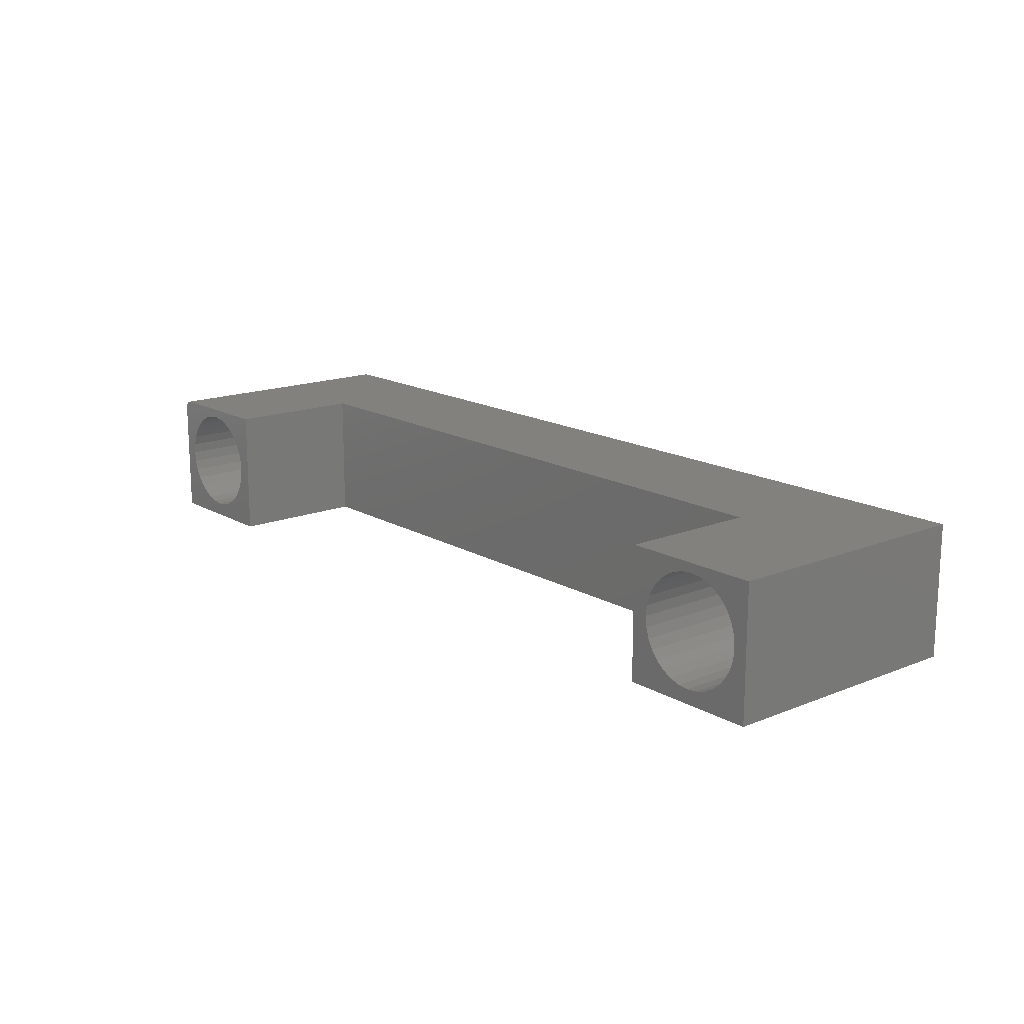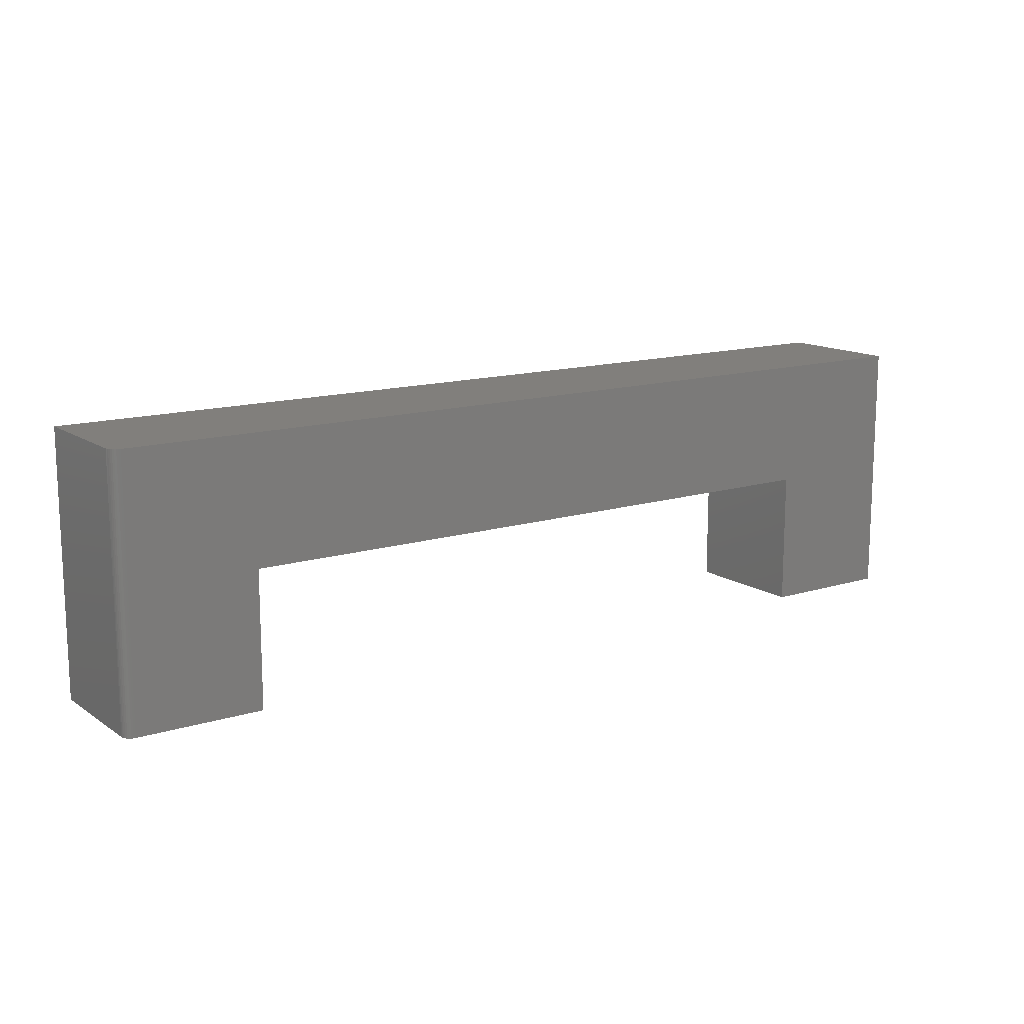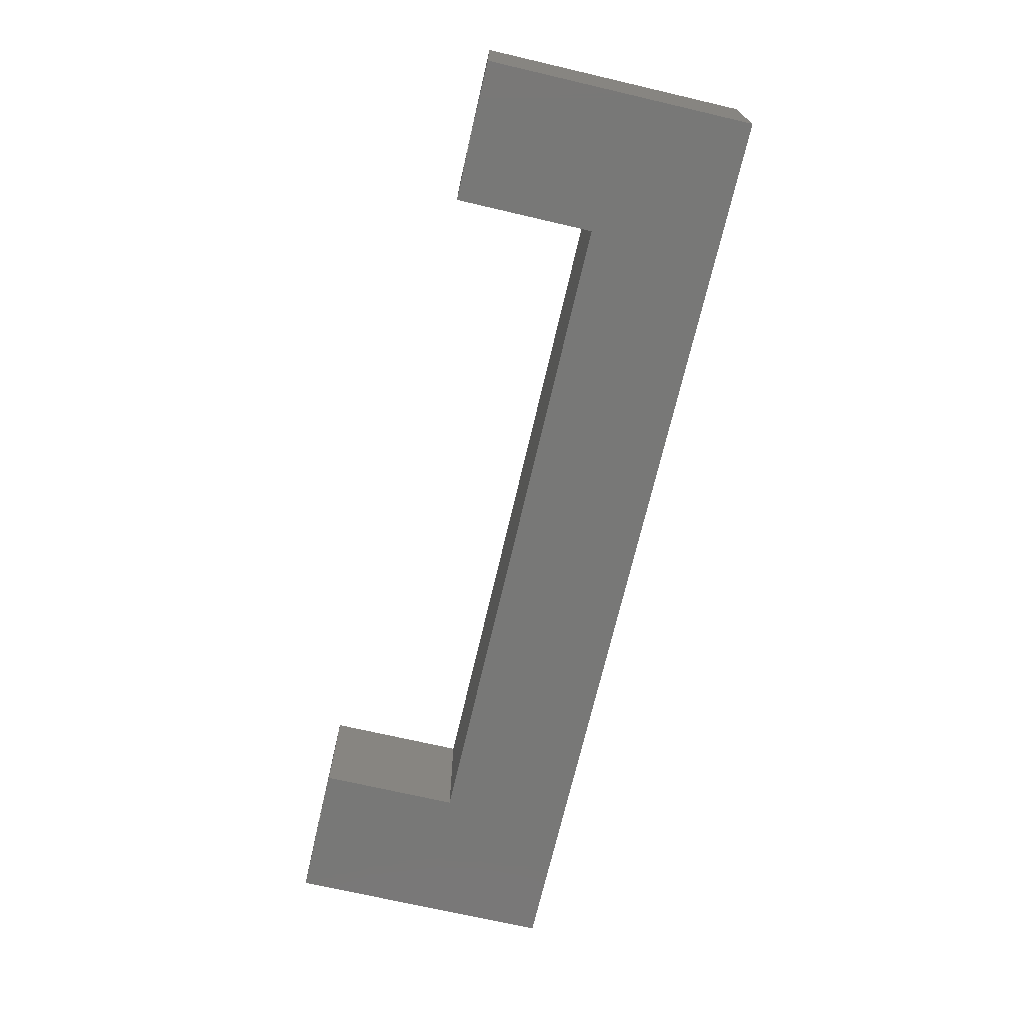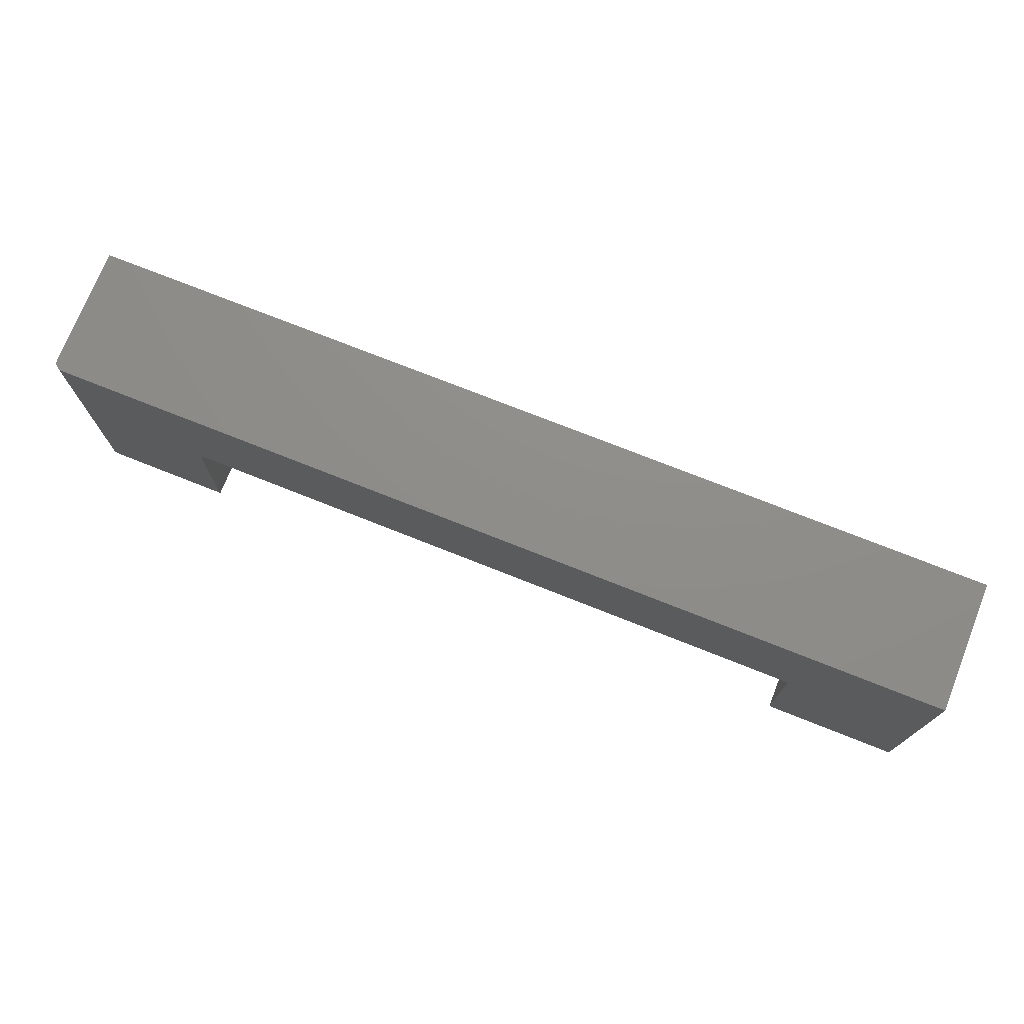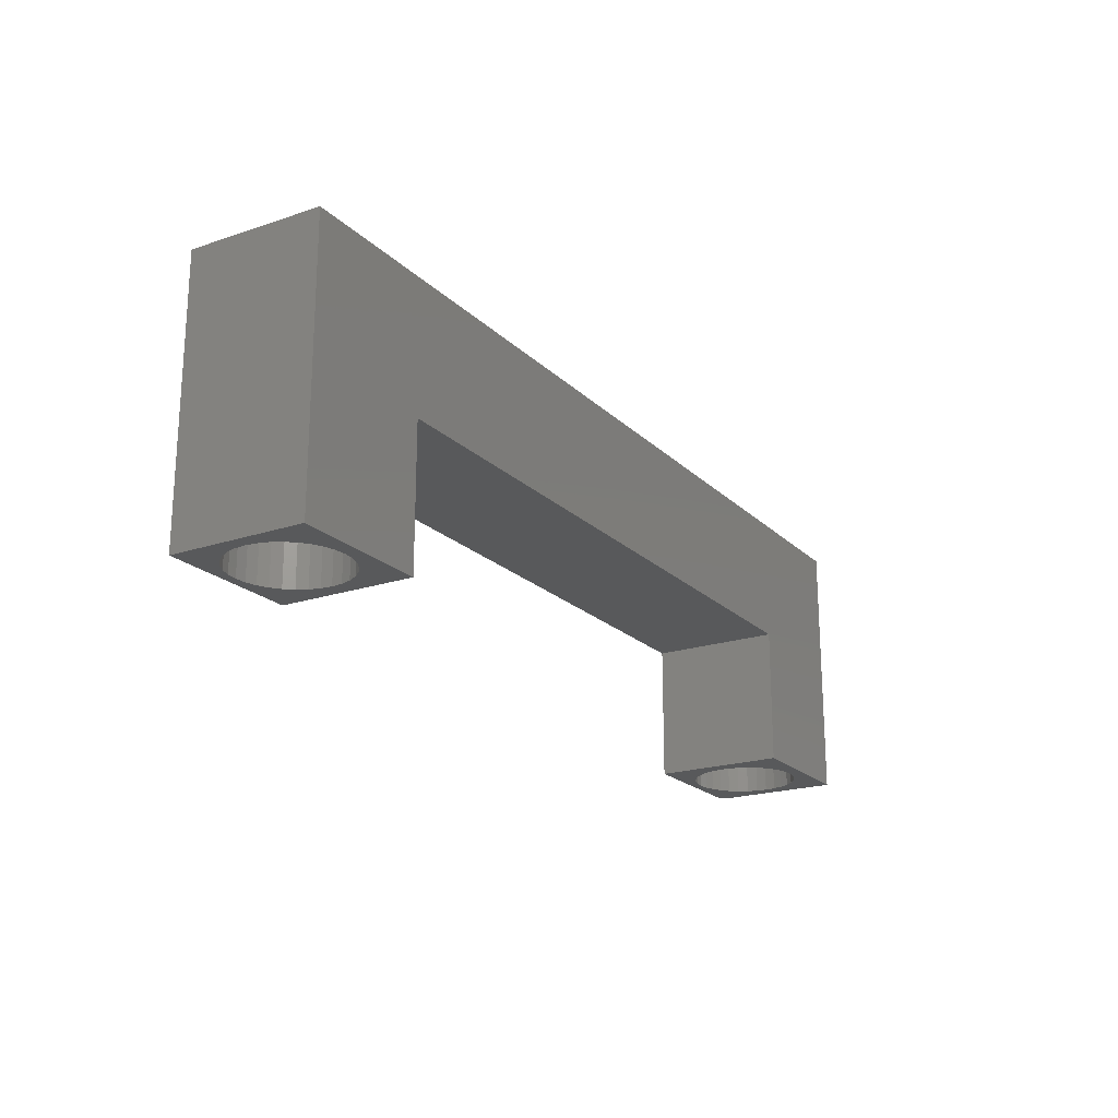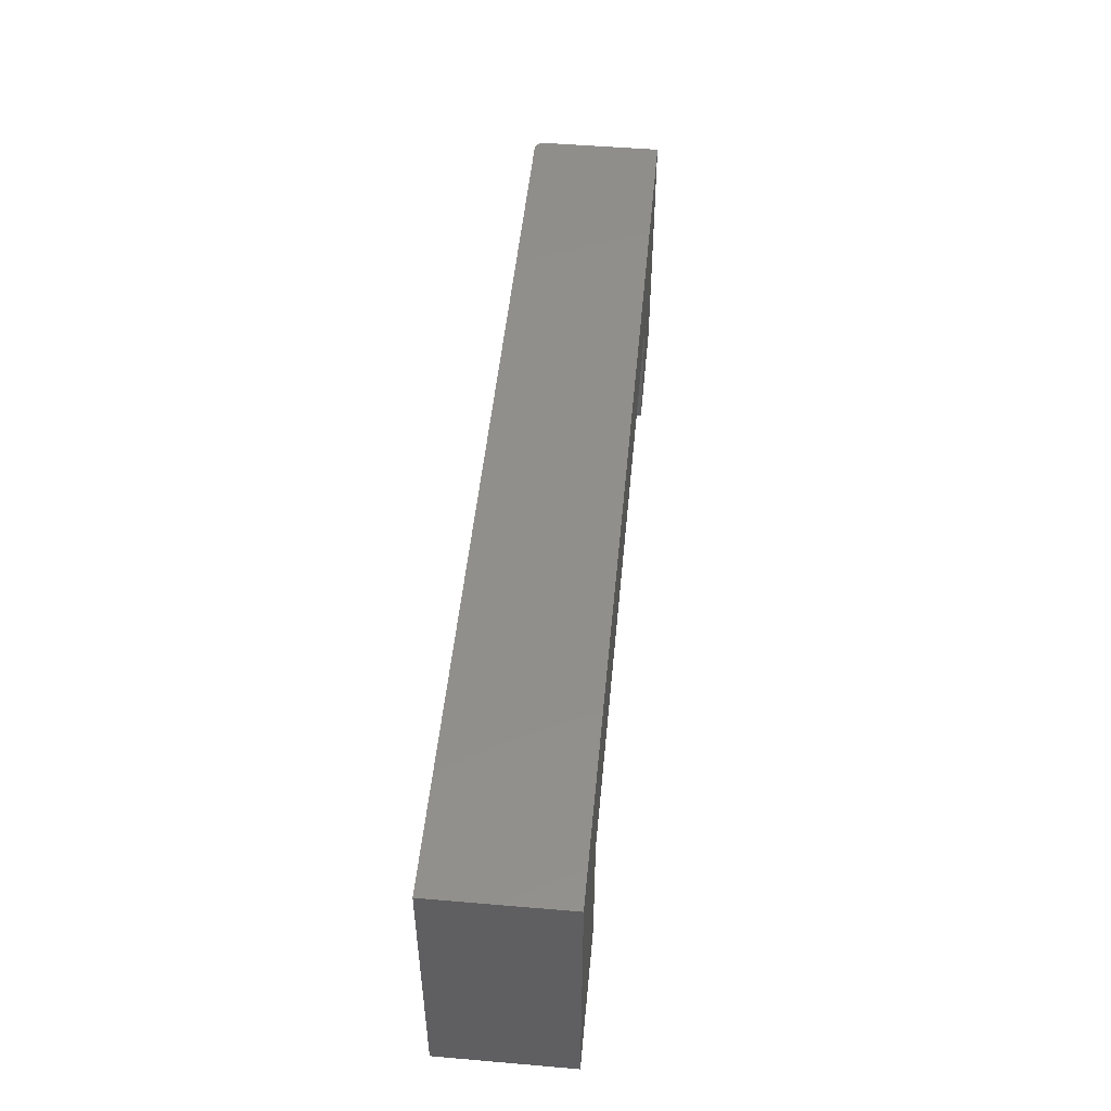
<metadata>
{"format":"stl","ext":"stl","renderer":"f3d","projection":"perspective","resolution":1024,"background":"white","views":[{"elev":15.9,"azim":50.0,"up":"+Z"},{"elev":13.7,"azim":-34.7,"up":"+Y"},{"elev":-70.7,"azim":76.9,"up":"+Z"},{"elev":73.9,"azim":21.7,"up":"+Y"},{"elev":-20.4,"azim":121.3,"up":"+Y"},{"elev":49.4,"azim":95.4,"up":"+Y"}]}
</metadata>
<code>
# stl→obj: 168 verts, 332 faces
v 0.75 -0.3203 0.2109
v 0.5289 -0.3203 0.2109
v 0.6415 -0.3203 0.1962
v 0.6585 -0.3203 0.1945
v 0.6748 -0.3203 0.1896
v 0.6898 -0.3203 0.1816
v 0.7029 -0.3203 0.1708
v 0.7137 -0.3203 0.1576
v 0.7218 -0.3203 0.1426
v 0.7267 -0.3203 0.1263
v 0.7284 -0.3203 0.1094
v 0.75 -0.3203 0
v 0.5289 -0.3203 0
v 0.6246 -0.3203 0.0242
v 0.6083 -0.3203 0.02914
v 0.5933 -0.3203 0.03717
v 0.5801 -0.3203 0.04797
v 0.5693 -0.3203 0.06113
v 0.5613 -0.3203 0.07614
v 0.5564 -0.3203 0.09243
v 0.5547 -0.3203 0.1094
v 0.7267 -0.3203 0.09243
v 0.7218 -0.3203 0.07614
v 0.7137 -0.3203 0.06113
v 0.7029 -0.3203 0.04797
v 0.6898 -0.3203 0.03717
v 0.6748 -0.3203 0.02914
v 0.6585 -0.3203 0.0242
v 0.6415 -0.3203 0.02253
v 0.5564 -0.3203 0.1263
v 0.5613 -0.3203 0.1426
v 0.5693 -0.3203 0.1576
v 0.5801 -0.3203 0.1708
v 0.5933 -0.3203 0.1816
v 0.6083 -0.3203 0.1896
v 0.6246 -0.3203 0.1945
v 0.6415 -0.1094 0.02253
v 0.6585 -0.1094 0.0242
v 0.6748 -0.1094 0.02914
v 0.6898 -0.1094 0.03717
v 0.7029 -0.1094 0.04797
v 0.7137 -0.1094 0.06113
v 0.7218 -0.1094 0.07614
v 0.7267 -0.1094 0.09243
v 0.7284 -0.1094 0.1094
v 0.6246 -0.1094 0.0242
v 0.6083 -0.1094 0.02914
v 0.5933 -0.1094 0.03717
v 0.5801 -0.1094 0.04797
v 0.5693 -0.1094 0.06113
v 0.5613 -0.1094 0.07614
v 0.5564 -0.1094 0.09243
v 0.5547 -0.1094 0.1094
v 0.6415 -0.1094 0.1962
v 0.6246 -0.1094 0.1945
v 0.6083 -0.1094 0.1896
v 0.5933 -0.1094 0.1816
v 0.5801 -0.1094 0.1708
v 0.5693 -0.1094 0.1576
v 0.5613 -0.1094 0.1426
v 0.5564 -0.1094 0.1263
v 0.6585 -0.1094 0.1945
v 0.6748 -0.1094 0.1896
v 0.6898 -0.1094 0.1816
v 0.7029 -0.1094 0.1708
v 0.7137 -0.1094 0.1576
v 0.7218 -0.1094 0.1426
v 0.7267 -0.1094 0.1263
v -0.5289 -0.3203 0.2109
v -0.7344 -0.3203 0.2109
v -0.6397 -0.3203 0.1962
v -0.6228 -0.3203 0.1945
v -0.6065 -0.3203 0.1896
v -0.5915 -0.3203 0.1816
v -0.5783 -0.3203 0.1708
v -0.5675 -0.3203 0.1576
v -0.5595 -0.3203 0.1426
v -0.5545 -0.3203 0.1263
v -0.5529 -0.3203 0.1094
v -0.5289 -0.3203 0
v -0.75 -0.3203 0
v -0.6567 -0.3203 0.0242
v -0.673 -0.3203 0.02914
v -0.688 -0.3203 0.03717
v -0.7011 -0.3203 0.04797
v -0.7119 -0.3203 0.06113
v -0.72 -0.3203 0.07614
v -0.7249 -0.3203 0.09243
v -0.7266 -0.3203 0.1094
v -0.75 -0.3203 0.1953
v -0.5545 -0.3203 0.09243
v -0.5595 -0.3203 0.07614
v -0.5675 -0.3203 0.06113
v -0.5783 -0.3203 0.04797
v -0.5915 -0.3203 0.03717
v -0.6065 -0.3203 0.02914
v -0.6228 -0.3203 0.0242
v -0.6397 -0.3203 0.02253
v -0.7374 -0.3203 0.2106
v -0.7249 -0.3203 0.1263
v -0.72 -0.3203 0.1426
v -0.7119 -0.3203 0.1576
v -0.7011 -0.3203 0.1708
v -0.688 -0.3203 0.1816
v -0.673 -0.3203 0.1896
v -0.6567 -0.3203 0.1945
v -0.7404 -0.3203 0.2097
v -0.7431 -0.3203 0.2083
v -0.7454 -0.3203 0.2064
v -0.7474 -0.3203 0.204
v -0.7488 -0.3203 0.2013
v -0.7497 -0.3203 0.1984
v -0.6397 -0.1094 0.02253
v -0.6228 -0.1094 0.0242
v -0.6065 -0.1094 0.02914
v -0.5915 -0.1094 0.03717
v -0.5783 -0.1094 0.04797
v -0.5675 -0.1094 0.06113
v -0.5595 -0.1094 0.07614
v -0.5545 -0.1094 0.09243
v -0.5529 -0.1094 0.1094
v -0.6567 -0.1094 0.0242
v -0.673 -0.1094 0.02914
v -0.688 -0.1094 0.03717
v -0.7011 -0.1094 0.04797
v -0.7119 -0.1094 0.06113
v -0.72 -0.1094 0.07614
v -0.7249 -0.1094 0.09243
v -0.7266 -0.1094 0.1094
v -0.6397 -0.1094 0.1962
v -0.6567 -0.1094 0.1945
v -0.673 -0.1094 0.1896
v -0.688 -0.1094 0.1816
v -0.7011 -0.1094 0.1708
v -0.7119 -0.1094 0.1576
v -0.72 -0.1094 0.1426
v -0.7249 -0.1094 0.1263
v -0.6228 -0.1094 0.1945
v -0.6065 -0.1094 0.1896
v -0.5915 -0.1094 0.1816
v -0.5783 -0.1094 0.1708
v -0.5675 -0.1094 0.1576
v -0.5595 -0.1094 0.1426
v -0.5545 -0.1094 0.1263
v -0.75 0.106 0.1953
v -0.75 -0.09926 0.1953
v -0.7344 0.106 0.2109
v -0.7374 0.106 0.2106
v -0.7404 0.106 0.2097
v -0.7431 0.106 0.2083
v -0.7454 0.106 0.2064
v -0.7474 0.106 0.204
v -0.7488 0.106 0.2013
v -0.7497 0.106 0.1984
v 0.5289 -0.09926 0.2109
v 0.75 -0.09926 0.2109
v 0.75 0.106 0.2109
v -0.5289 -0.09926 0.2109
v 0.5289 0.106 0.2109
v -0.5289 0.106 0.2109
v -0.75 -0.09926 0
v -0.75 0.106 0
v -0.5289 0.106 0
v 0.75 0.106 0
v 0.75 -0.09926 0
v 0.5289 -0.09926 0
v -0.5289 -0.09926 0
v 0.5289 0.106 0
f 1 2 3
f 1 3 4
f 1 4 5
f 1 5 6
f 1 6 7
f 1 7 8
f 1 8 9
f 1 9 10
f 1 10 11
f 1 11 12
f 13 14 15
f 13 15 16
f 13 16 17
f 13 17 18
f 13 18 19
f 13 19 20
f 13 20 21
f 13 21 2
f 12 11 22
f 12 22 23
f 12 23 24
f 12 24 25
f 12 25 26
f 12 26 27
f 12 27 28
f 12 28 29
f 12 29 14
f 12 14 13
f 2 21 30
f 2 30 31
f 2 31 32
f 2 32 33
f 2 33 34
f 2 34 35
f 2 35 36
f 2 36 3
f 37 28 38
f 38 28 27
f 38 27 39
f 39 27 26
f 39 26 40
f 40 26 25
f 40 25 41
f 41 25 24
f 41 24 42
f 42 24 23
f 42 23 43
f 43 23 22
f 43 22 44
f 44 22 11
f 44 11 45
f 28 37 29
f 29 37 46
f 29 46 14
f 14 46 47
f 14 47 15
f 15 47 48
f 15 48 16
f 16 48 49
f 16 49 17
f 17 49 50
f 17 50 18
f 18 50 51
f 18 51 19
f 19 51 52
f 19 52 20
f 20 52 53
f 20 53 21
f 54 36 55
f 55 36 35
f 55 35 56
f 56 35 34
f 56 34 57
f 57 34 33
f 57 33 58
f 58 33 32
f 58 32 59
f 59 32 31
f 59 31 60
f 60 31 30
f 60 30 61
f 61 30 21
f 61 21 53
f 36 54 3
f 3 54 62
f 3 62 4
f 4 62 63
f 4 63 5
f 5 63 64
f 5 64 6
f 6 64 65
f 6 65 7
f 7 65 66
f 7 66 8
f 8 66 67
f 8 67 9
f 9 67 68
f 9 68 10
f 10 68 45
f 10 45 11
f 55 62 54
f 62 55 56
f 62 56 63
f 63 56 57
f 63 57 64
f 64 57 58
f 64 58 65
f 41 48 40
f 40 48 47
f 40 47 39
f 39 47 46
f 39 46 38
f 38 46 37
f 65 58 66
f 66 58 59
f 66 59 67
f 67 59 60
f 67 60 68
f 68 60 61
f 68 61 45
f 45 61 53
f 45 53 44
f 44 53 52
f 44 52 43
f 43 52 51
f 43 51 42
f 42 51 50
f 42 50 41
f 41 50 49
f 41 49 48
f 69 70 71
f 69 71 72
f 69 72 73
f 69 73 74
f 69 74 75
f 69 75 76
f 69 76 77
f 69 77 78
f 69 78 79
f 69 79 80
f 81 82 83
f 81 83 84
f 81 84 85
f 81 85 86
f 81 86 87
f 81 87 88
f 81 88 89
f 81 89 90
f 80 79 91
f 80 91 92
f 80 92 93
f 80 93 94
f 80 94 95
f 80 95 96
f 80 96 97
f 80 97 98
f 80 98 82
f 80 82 81
f 70 99 89
f 70 89 100
f 70 100 101
f 70 101 102
f 70 102 103
f 70 103 104
f 70 104 105
f 70 105 106
f 70 106 71
f 89 99 107
f 89 107 108
f 89 108 109
f 89 109 110
f 89 110 111
f 89 111 112
f 89 112 90
f 113 97 114
f 114 97 96
f 114 96 115
f 115 96 95
f 115 95 116
f 116 95 94
f 116 94 117
f 117 94 93
f 117 93 118
f 118 93 92
f 118 92 119
f 119 92 91
f 119 91 120
f 120 91 79
f 120 79 121
f 97 113 98
f 98 113 122
f 98 122 82
f 82 122 123
f 82 123 83
f 83 123 124
f 83 124 84
f 84 124 125
f 84 125 85
f 85 125 126
f 85 126 86
f 86 126 127
f 86 127 87
f 87 127 128
f 87 128 88
f 88 128 129
f 88 129 89
f 130 106 131
f 131 106 105
f 131 105 132
f 132 105 104
f 132 104 133
f 133 104 103
f 133 103 134
f 134 103 102
f 134 102 135
f 135 102 101
f 135 101 136
f 136 101 100
f 136 100 137
f 137 100 89
f 137 89 129
f 106 130 71
f 71 130 138
f 71 138 72
f 72 138 139
f 72 139 73
f 73 139 140
f 73 140 74
f 74 140 141
f 74 141 75
f 75 141 142
f 75 142 76
f 76 142 143
f 76 143 77
f 77 143 144
f 77 144 78
f 78 144 121
f 78 121 79
f 131 138 130
f 138 131 132
f 138 132 139
f 139 132 133
f 139 133 140
f 140 133 134
f 140 134 141
f 117 124 116
f 116 124 123
f 116 123 115
f 115 123 122
f 115 122 114
f 114 122 113
f 141 134 142
f 142 134 135
f 142 135 143
f 143 135 136
f 143 136 144
f 144 136 137
f 144 137 121
f 121 137 129
f 121 129 120
f 120 129 128
f 120 128 119
f 119 128 127
f 119 127 118
f 118 127 126
f 118 126 117
f 117 126 125
f 117 125 124
f 145 146 112
f 90 112 146
f 70 147 99
f 99 147 148
f 99 148 107
f 107 148 149
f 107 149 108
f 108 149 150
f 108 150 109
f 109 150 151
f 109 151 110
f 110 151 152
f 110 152 111
f 111 152 153
f 111 153 112
f 112 153 154
f 112 154 145
f 155 2 1
f 155 1 156
f 155 156 157
f 155 157 158
f 158 157 159
f 158 159 160
f 158 160 147
f 158 147 70
f 158 70 69
f 146 161 90
f 90 161 81
f 145 162 146
f 146 162 161
f 145 154 153
f 162 145 153
f 162 153 152
f 162 152 151
f 162 151 150
f 162 150 149
f 162 149 148
f 162 148 147
f 162 147 160
f 162 160 163
f 164 165 166
f 164 166 167
f 164 167 161
f 161 162 163
f 161 163 168
f 161 168 164
f 81 161 80
f 80 161 167
f 13 166 12
f 12 166 165
f 159 168 160
f 160 168 163
f 157 164 159
f 159 164 168
f 156 165 157
f 157 165 164
f 1 12 156
f 156 12 165
f 155 166 2
f 2 166 13
f 158 167 155
f 155 167 166
f 69 80 158
f 158 80 167

</code>
